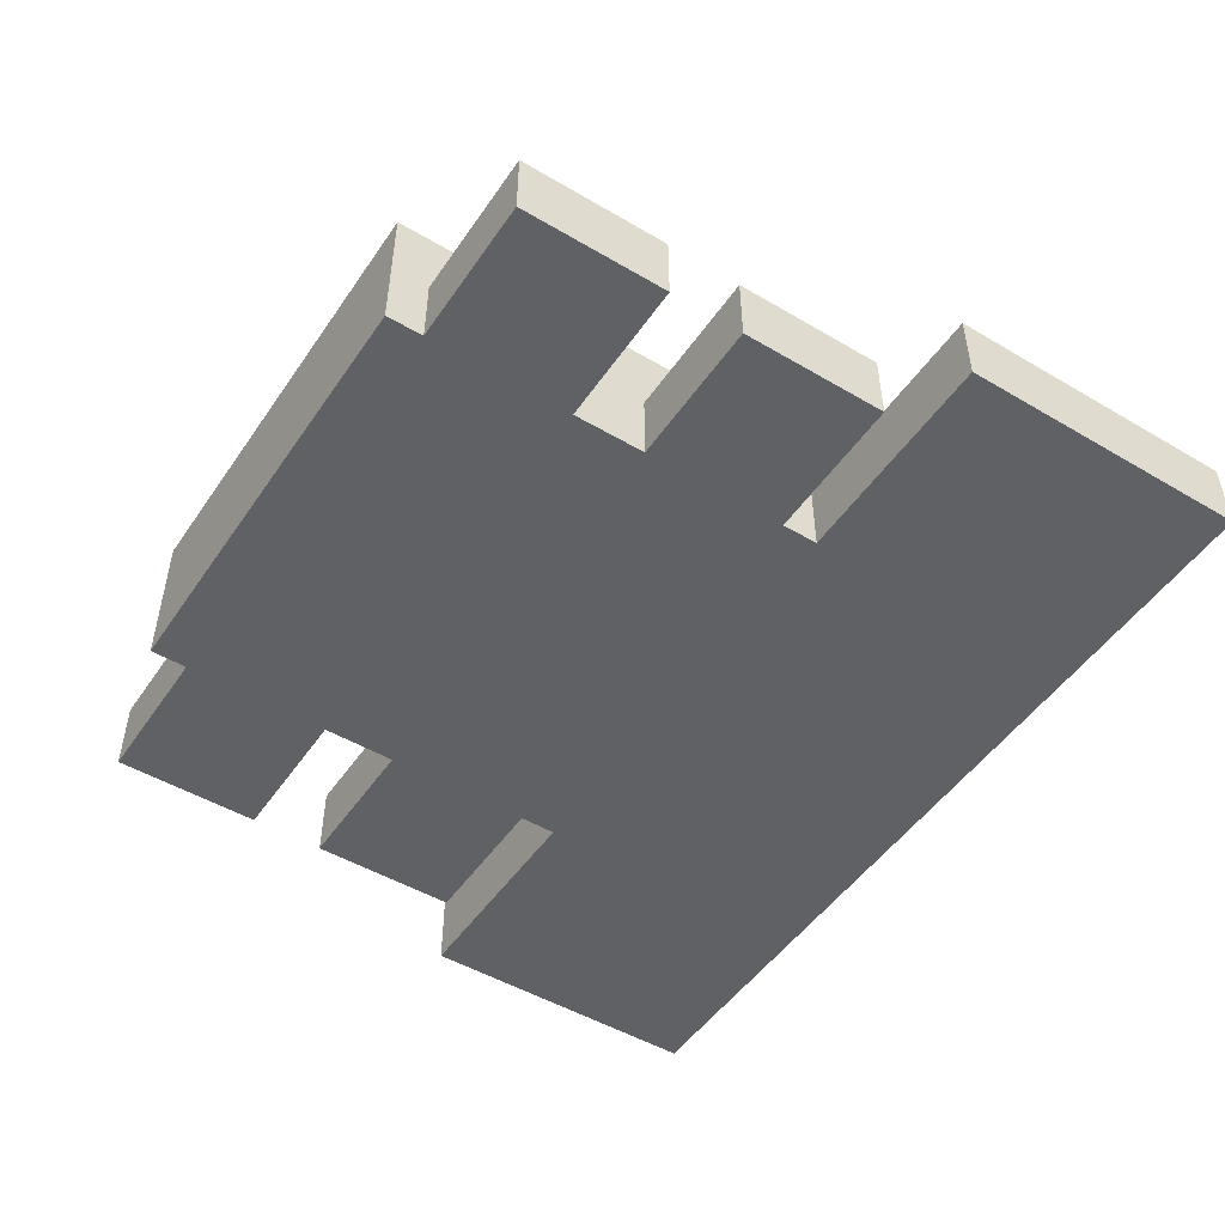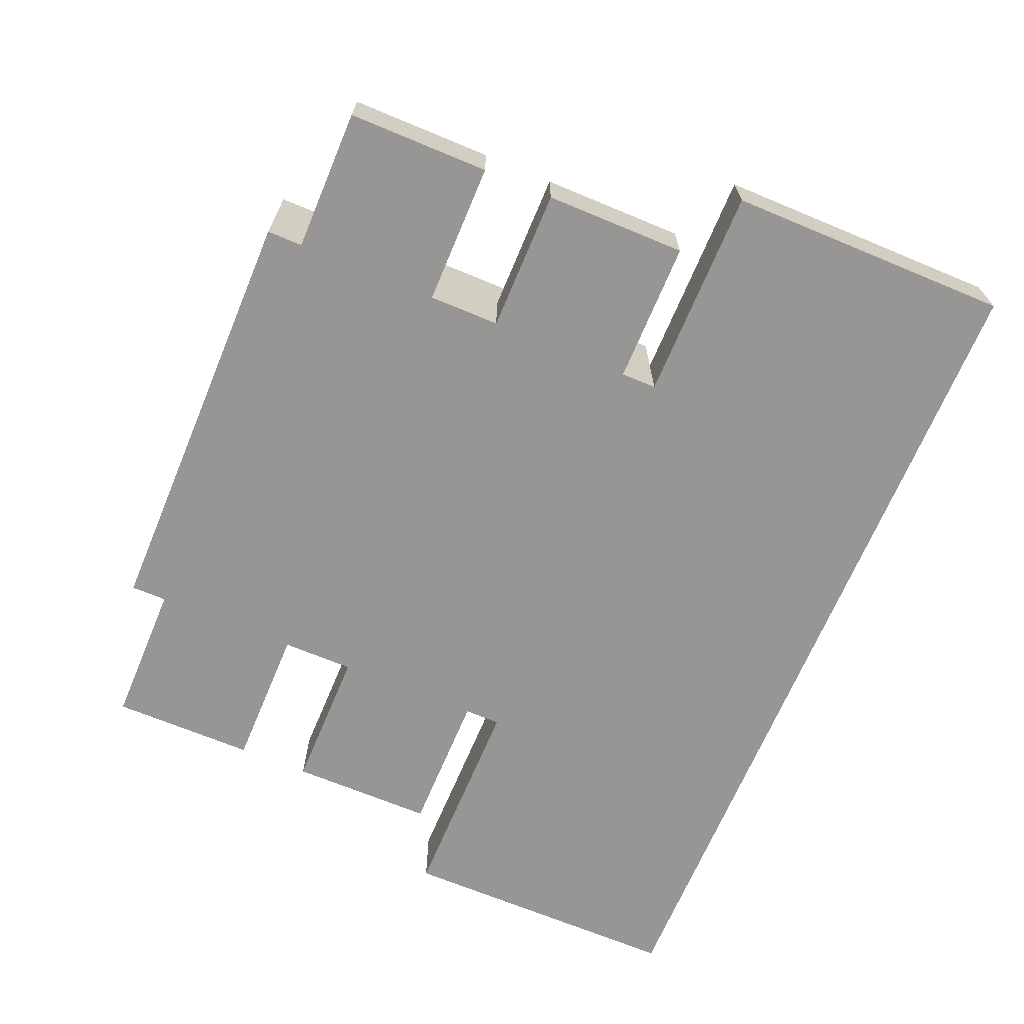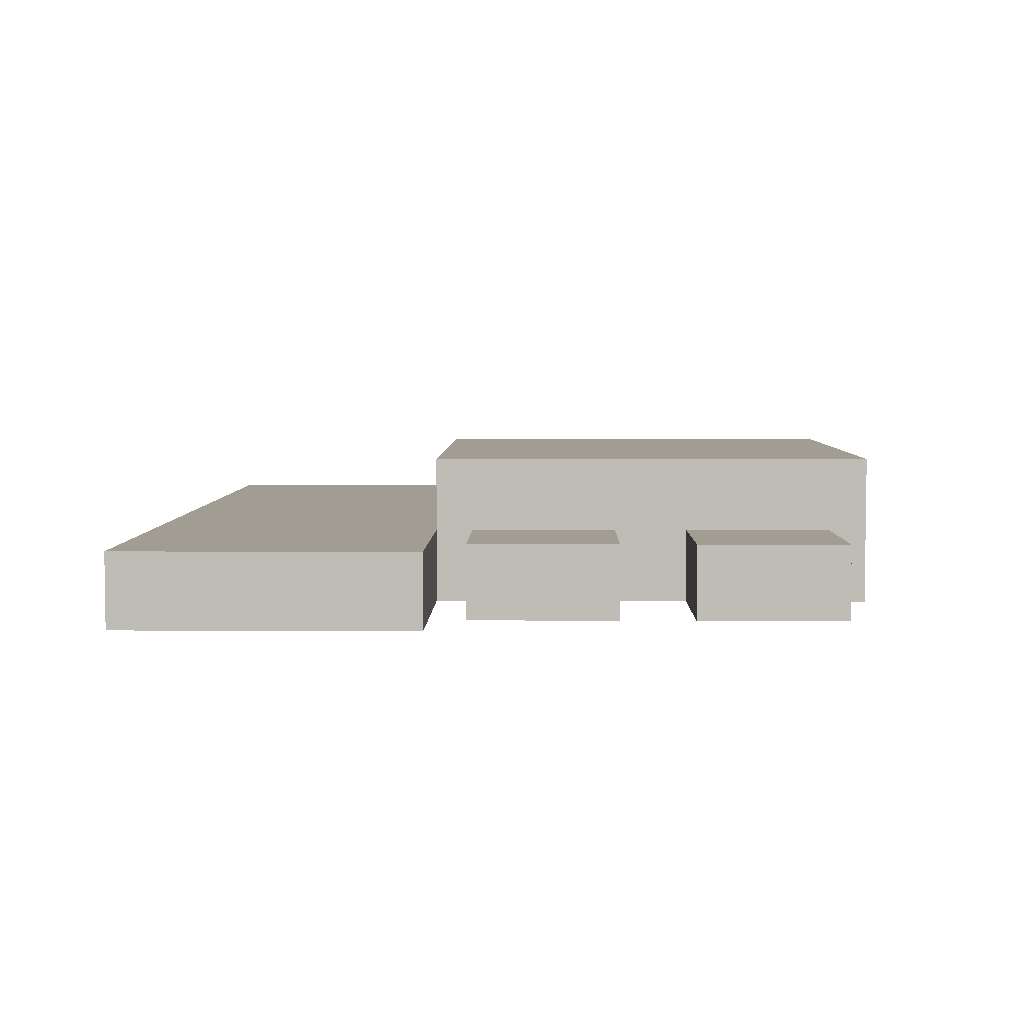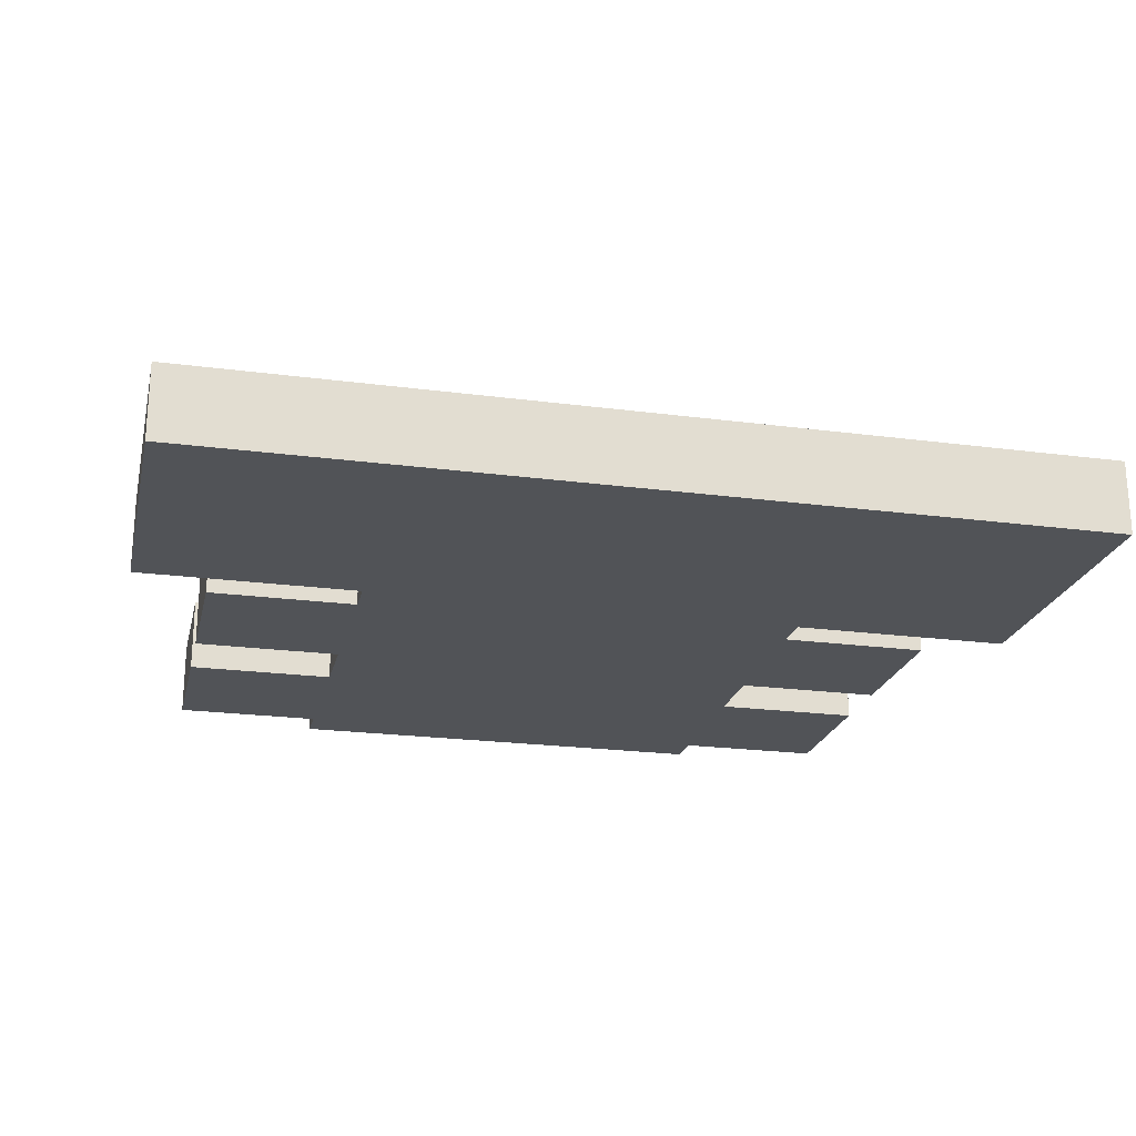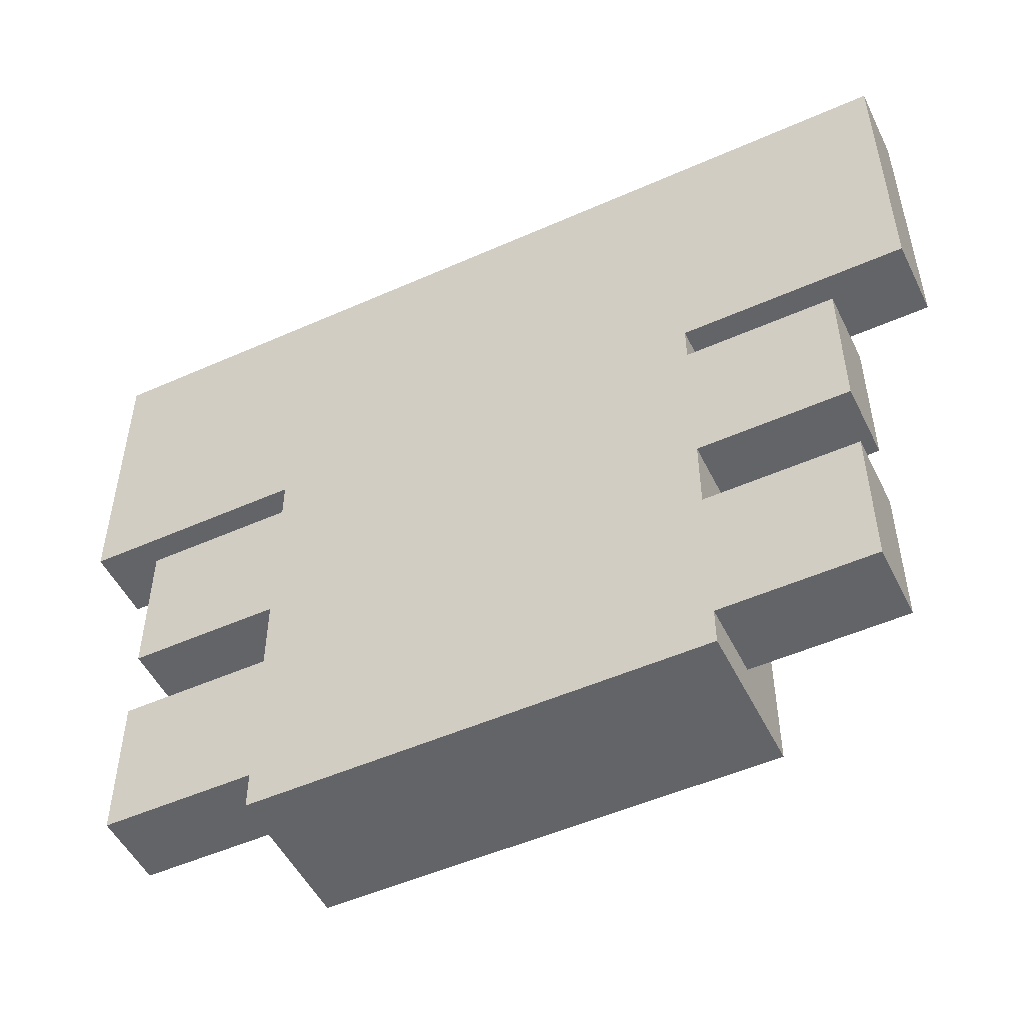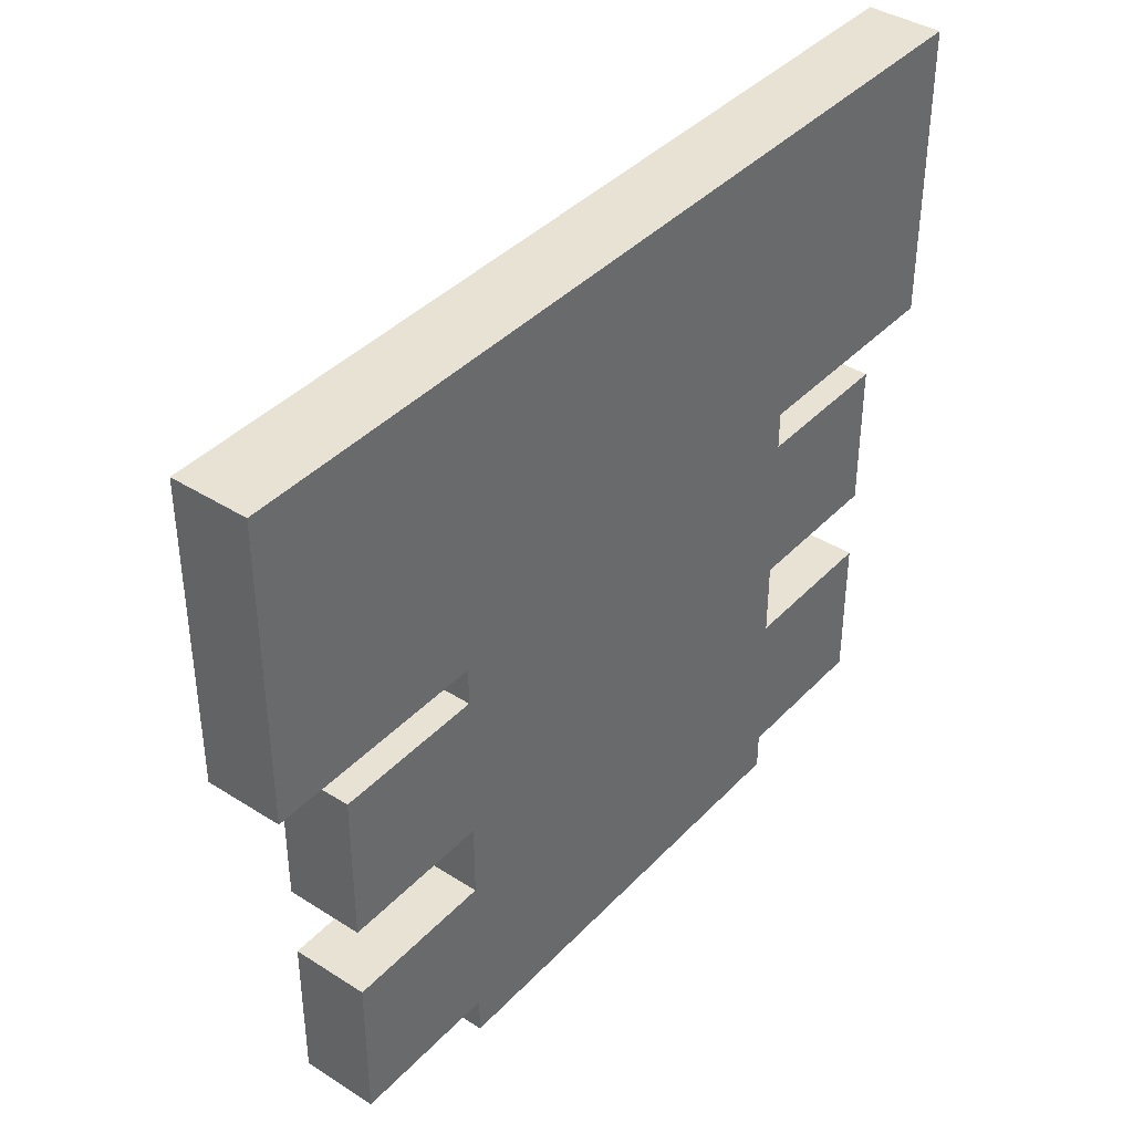
<metadata>
{"format":"obj","ext":"obj","renderer":"f3d","projection":"perspective","resolution":1024,"background":"white","views":[{"elev":-49.4,"azim":56.9,"up":"+Z"},{"elev":-67.8,"azim":67.3,"up":"+Z"},{"elev":4.8,"azim":-88.9,"up":"+Z"},{"elev":-22.2,"azim":167.1,"up":"+Z"},{"elev":-51.1,"azim":-154.2,"up":"+Y"},{"elev":39.7,"azim":128.3,"up":"+Y"}]}
</metadata>
<code>
o cuboid
v 0.09375 0.2188 -0.0625
v 0.09375 0.2188 -0.125
v 0.09375 0.03125 -0.0625
v 0.09375 0.03125 -0.125
v -0.09375 0.2188 -0.0625
v -0.09375 0.2188 -0.125
v -0.09375 0.03125 -0.0625
v -0.09375 0.03125 -0.125
f 2 1 3 4
f 7 5 6 8
f 5 1 2 6
f 4 3 7 8
f 3 1 5 7
f 6 2 4 8
o cuboid
v 0.1875 0.3438 -0.09375
v 0.1875 0.3438 -0.125
v 0.1875 0.2188 -0.09375
v 0.1875 0.2188 -0.125
v -0.1875 0.3438 -0.09375
v -0.1875 0.3438 -0.125
v -0.1875 0.2188 -0.09375
v -0.1875 0.2188 -0.125
f 10 9 11 12
f 15 13 14 16
f 13 9 10 14
f 12 11 15 16
f 11 9 13 15
f 14 10 12 16
o cuboid
v 0.1562 0.2031 -0.09375
v 0.1562 0.2031 -0.125
v 0.1562 0.1406 -0.09375
v 0.1562 0.1406 -0.125
v 0.09375 0.2031 -0.09375
v 0.09375 0.2031 -0.125
v 0.09375 0.1406 -0.09375
v 0.09375 0.1406 -0.125
f 18 17 19 20
f 23 21 22 24
f 21 17 18 22
f 20 19 23 24
f 19 17 21 23
f 22 18 20 24
o cuboid
v 0.1562 0.1094 -0.09375
v 0.1562 0.1094 -0.125
v 0.1562 0.04688 -0.09375
v 0.1562 0.04688 -0.125
v 0.09375 0.1094 -0.09375
v 0.09375 0.1094 -0.125
v 0.09375 0.04688 -0.09375
v 0.09375 0.04688 -0.125
f 26 25 27 28
f 31 29 30 32
f 29 25 26 30
f 28 27 31 32
f 27 25 29 31
f 30 26 28 32
o cuboid
v -0.09375 0.1094 -0.09375
v -0.09375 0.1094 -0.125
v -0.09375 0.04688 -0.09375
v -0.09375 0.04688 -0.125
v -0.1562 0.1094 -0.09375
v -0.1562 0.1094 -0.125
v -0.1562 0.04688 -0.09375
v -0.1562 0.04688 -0.125
f 34 33 35 36
f 39 37 38 40
f 37 33 34 38
f 36 35 39 40
f 35 33 37 39
f 38 34 36 40
o cuboid
v -0.09375 0.2031 -0.09375
v -0.09375 0.2031 -0.125
v -0.09375 0.1406 -0.09375
v -0.09375 0.1406 -0.125
v -0.1562 0.2031 -0.09375
v -0.1562 0.2031 -0.125
v -0.1562 0.1406 -0.09375
v -0.1562 0.1406 -0.125
f 42 41 43 44
f 47 45 46 48
f 45 41 42 46
f 44 43 47 48
f 43 41 45 47
f 46 42 44 48

</code>
